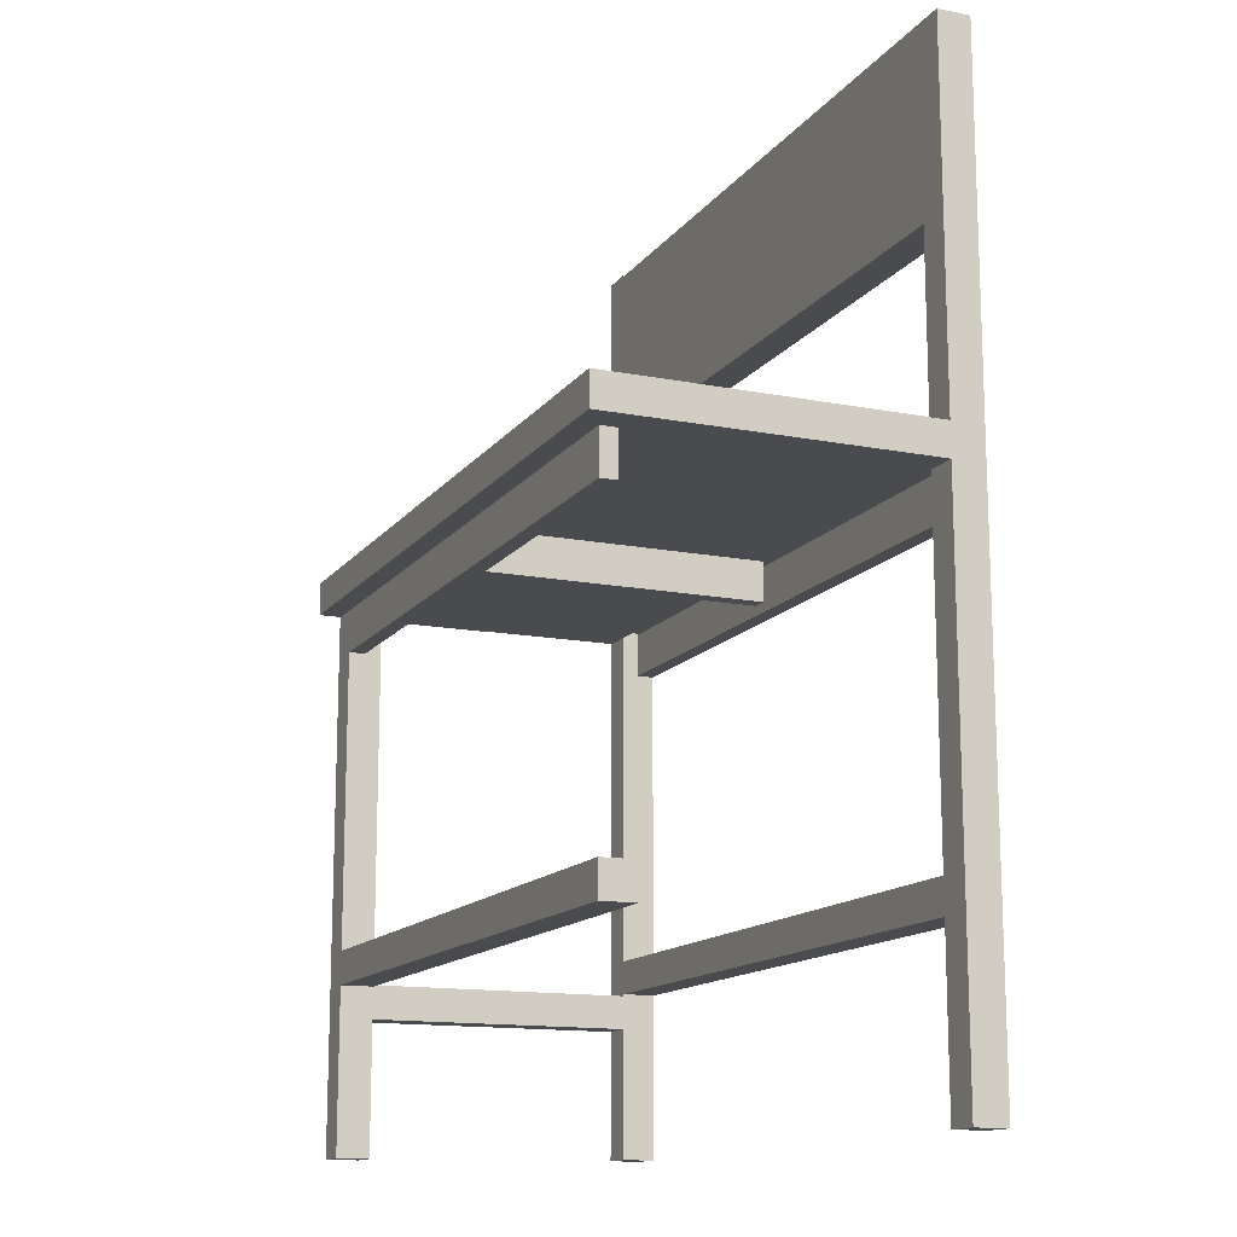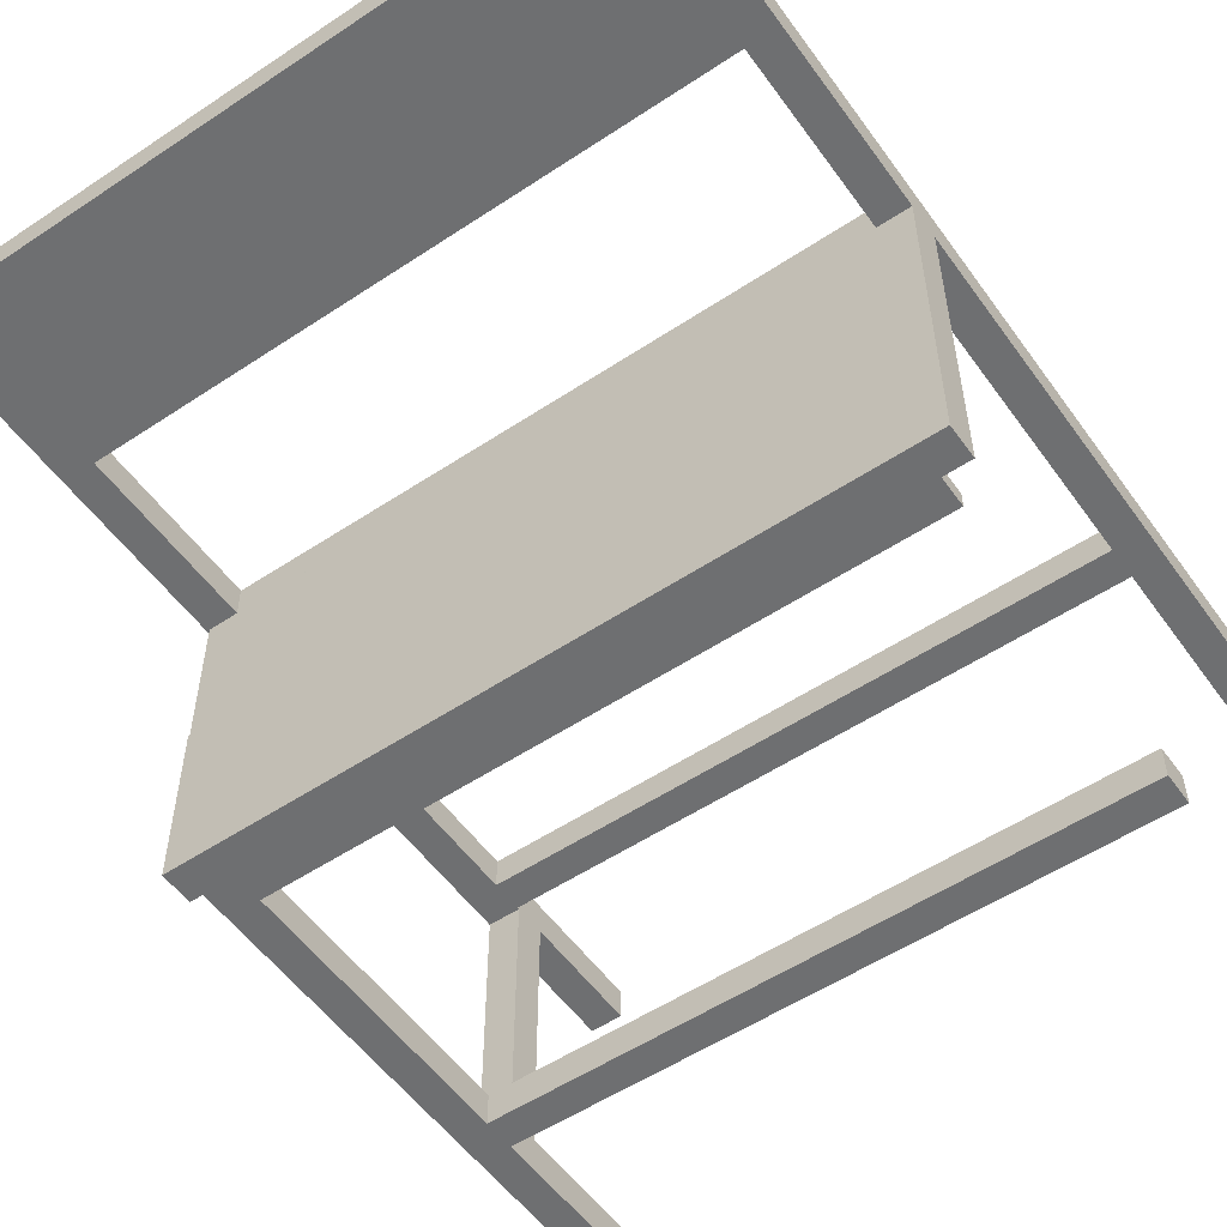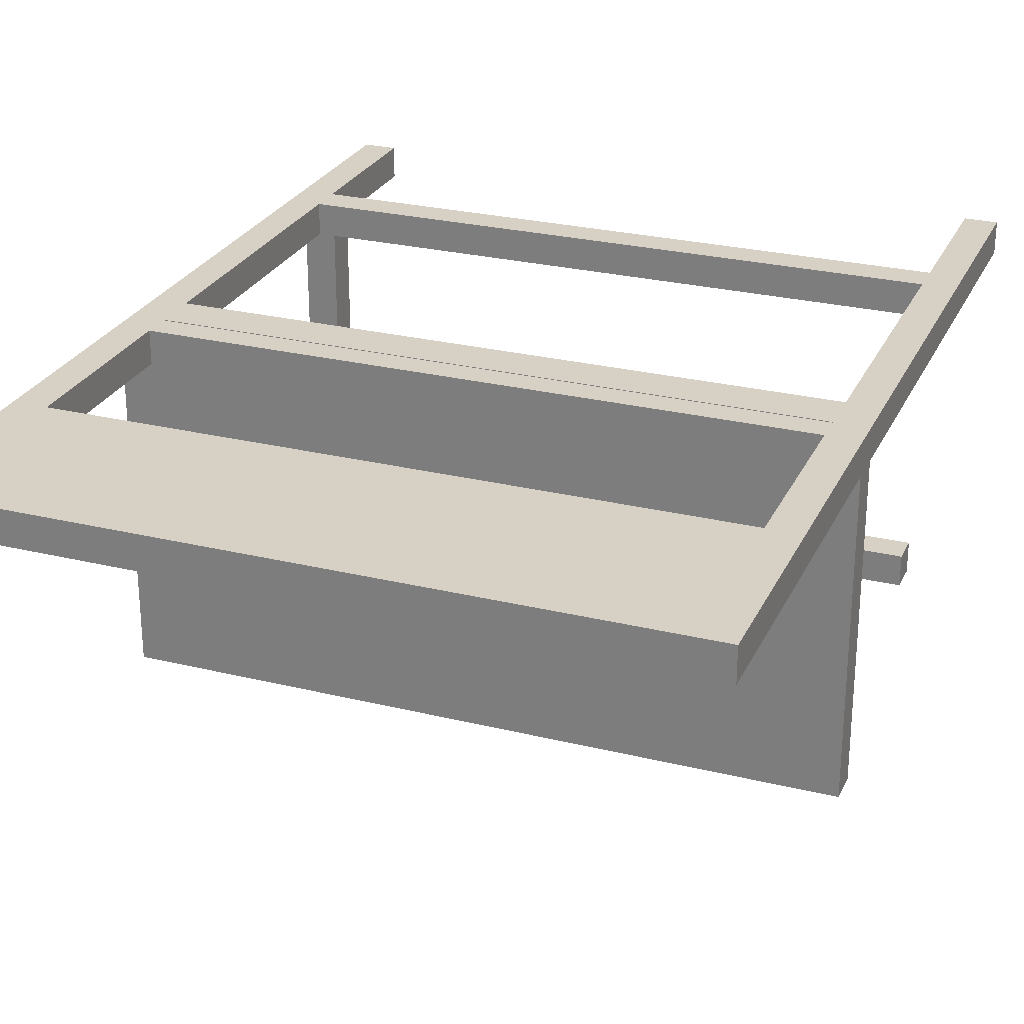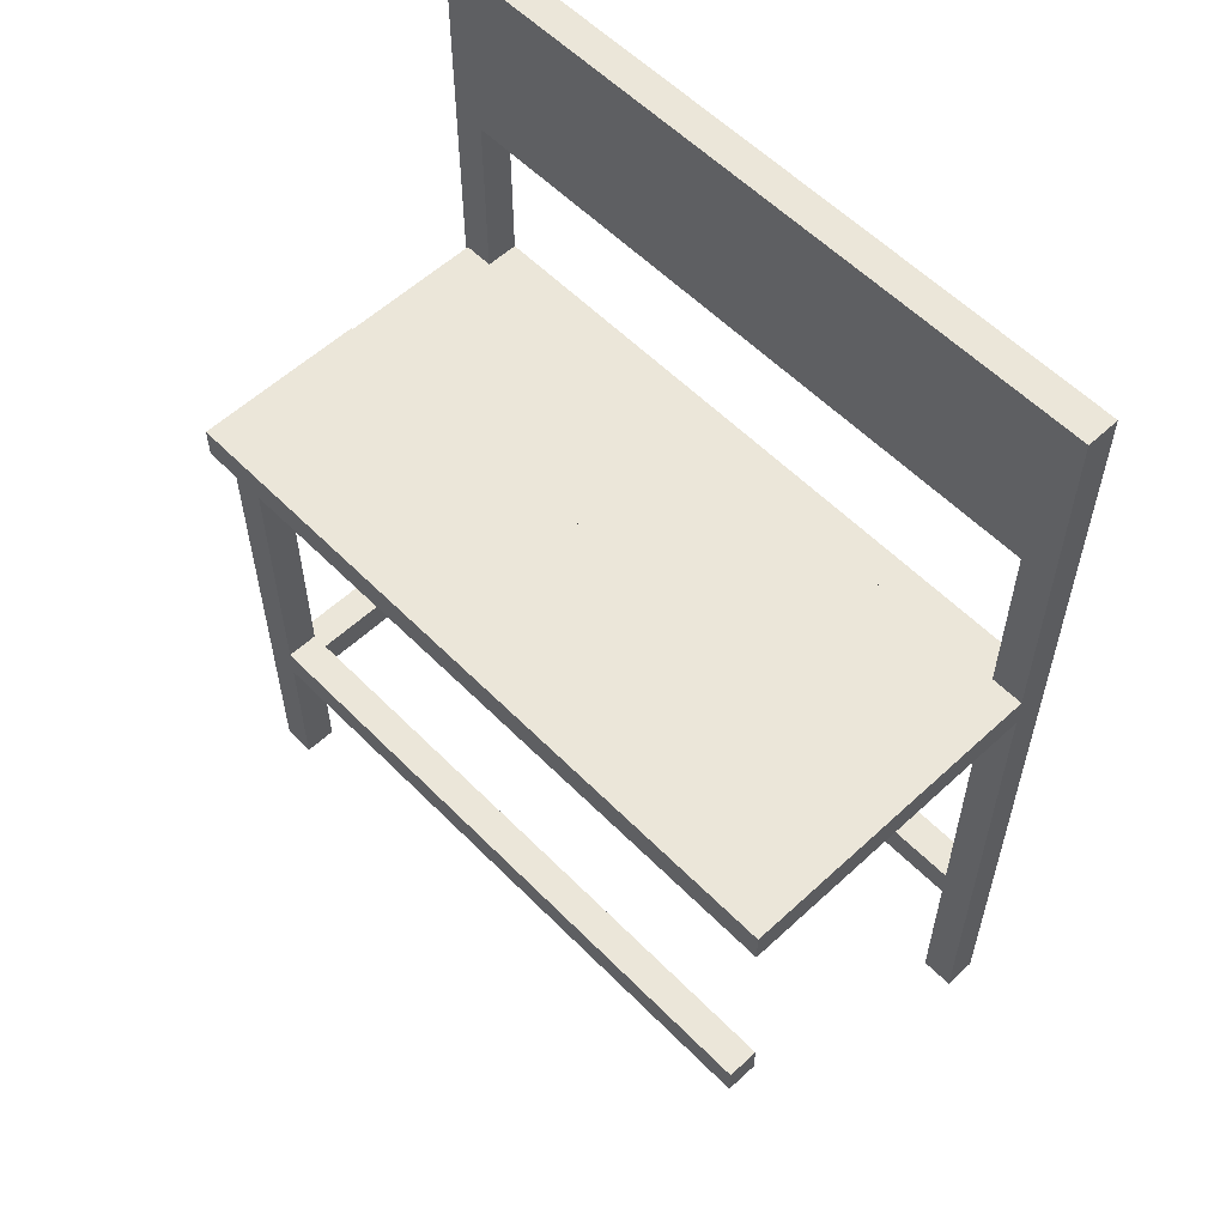
<metadata>
{"format":"obj","ext":"obj","renderer":"f3d","projection":"perspective","resolution":1024,"background":"white","views":[{"elev":-14.1,"azim":-113.3,"up":"+Y"},{"elev":-54.5,"azim":-144.9,"up":"+Z"},{"elev":26.6,"azim":-159.0,"up":"+Z"},{"elev":57.3,"azim":-133.8,"up":"+Y"}]}
</metadata>
<code>
v -0.2847 0.09954 -0.1232
v -0.2847 0.06364 0.09218
v -0.2847 0.06364 -0.1232
v -0.2847 0.09954 0.09218
v -0.2982 0.06364 -0.1232
v -0.2982 0.09954 0.09218
v -0.2982 0.06364 0.09218
v -0.2982 0.09954 -0.1232
v 0.276 0.1008 -0.1232
v 0.276 0.06486 0.09218
v 0.276 0.06486 -0.1232
v 0.276 0.1008 0.09218
v 0.2625 0.06486 -0.1232
v 0.2625 0.1008 0.09218
v 0.2625 0.06486 0.09218
v 0.2625 0.1008 -0.1232
v -0.2713 0.09954 -0.1501
v -0.2713 -0.3402 -0.1232
v -0.2713 -0.3402 -0.1501
v -0.2713 0.09954 -0.1232
v -0.2982 -0.3402 -0.1501
v -0.2982 0.09954 -0.1232
v -0.2982 -0.3402 -0.1232
v -0.2982 0.09954 -0.1501
v -0.2713 -0.2056 -0.1232
v -0.2982 -0.2325 -0.1232
v -0.2982 -0.2056 -0.1232
v -0.2713 -0.2325 -0.1232
v -0.2982 -0.2056 0.09218
v -0.2713 -0.2325 0.09218
v -0.2982 -0.2325 0.09218
v -0.2713 -0.2056 0.09218
v -0.2713 0.4254 0.09215
v -0.2982 0.1253 0.09215
v -0.2982 0.4254 0.09215
v -0.2982 0.09843 0.09215
v -0.2982 0.4254 0.1191
v -0.2982 -0.3374 0.09215
v -0.2982 0.1253 0.09218
v -0.2982 0.1253 -0.02608
v -0.2713 0.4254 0.1191
v -0.2713 -0.3374 0.09215
v -0.2982 0.09843 0.09218
v 0.2736 0.1253 0.09218
v -0.2982 0.09843 -0.02608
v 0.2736 0.1253 -0.02608
v -0.2713 -0.3374 0.1191
v 0.2491 0.4254 0.09215
v -0.2713 0.2754 0.1191
v -0.2713 0.2754 0.09215
v 0.2736 0.09843 0.09218
v -0.2713 0.1033 0.09218
v -0.2713 0.1253 0.09218
v -0.2982 0.09843 -0.1681
v 0.275 0.1253 -0.02608
v -0.2982 -0.3374 0.1191
v -0.2713 -0.2028 0.1191
v 0.2491 0.4254 0.1191
v -0.2713 0.1253 0.1191
v 0.2491 0.2754 0.1191
v -0.2713 0.1253 0.09215
v -0.2713 -0.2028 0.09215
v -0.004449 0.09843 0.09218
v -0.01791 0.09843 0.09218
v 0.2491 0.1253 0.09218
v -0.2982 0.1253 -0.1681
v 0.275 0.09843 -0.02608
v 0.2736 0.09843 -0.02608
v 0.275 0.1253 -0.1681
v -0.2713 -0.1759 0.1191
v 0.2491 0.4266 0.1191
v 0.2491 0.2754 0.09215
v -0.2713 0.1033 0.1191
v -0.2713 -0.1759 0.09215
v -0.004449 0.1026 0.09218
v -0.01791 0.1026 0.09218
v 0.275 0.09843 -0.1681
v 0.2491 -0.2028 0.1191
v -0.2713 0.06643 0.1191
v 0.2491 -0.1759 0.1191
v 0.2491 0.4266 0.09215
v 0.276 0.4266 0.09215
v -0.2713 0.1023 0.1191
v 0.2491 0.1033 0.1191
v 0.2491 -0.1759 0.09215
v 0.2491 0.1033 0.09218
v -0.004449 0.09909 -0.1366
v -0.004449 0.06666 0.09218
v -0.01791 0.09909 -0.1366
v 0.2491 0.1253 0.1191
v 0.2491 -0.2028 0.09215
v -0.2713 0.06643 0.1056
v 0.2491 0.1253 0.09215
v 0.276 0.4266 0.1191
v -0.004449 0.1026 -0.1366
v -0.01791 0.06666 0.09218
v -0.01791 0.06666 -0.1366
v -0.01791 0.1026 -0.1366
v -0.2713 0.1023 0.1056
v 0.2491 -0.2043 0.09215
v 0.276 -0.3362 0.1191
v 0.2491 0.06643 0.1191
v -0.004449 0.06666 -0.1366
v -0.2713 0.09909 -0.1366
v 0.2491 0.1023 0.1056
v 0.2491 -0.2043 0.09218
v 0.2491 -0.2313 0.09215
v 0.2491 -0.3362 0.1191
v 0.2491 0.06643 0.1056
v 0.2491 0.1023 0.1191
v 0.276 -0.2043 0.09218
v 0.276 -0.2313 0.09218
v 0.276 -0.3362 0.09215
v 0.2491 0.0632 -0.1366
v 0.2491 0.09909 -0.1366
v -0.2713 0.0632 -0.1366
v 0.2491 -0.2313 0.09218
v 0.276 -0.2043 0.09215
v 0.2491 -0.3362 0.09215
v 0.2491 -0.2313 -0.1232
v 0.276 -0.2313 0.09215
v 0.2491 0.09909 -0.1501
v -0.2713 0.0632 -0.1501
v 0.276 -0.2043 -0.1232
v 0.2491 -0.2056 -0.1232
v 0.2491 0.1008 -0.1232
v -0.2713 0.09909 -0.1501
v 0.2491 -0.2043 -0.1232
v 0.2491 -0.2056 -0.1501
v 0.276 -0.2313 -0.1232
v 0.2491 -0.1786 -0.1501
v 0.2491 0.0632 -0.1501
v 0.2491 0.1008 -0.1501
v 0.2491 -0.1786 -0.1232
v 0.2491 -0.3389 -0.1501
v -0.2713 -0.2056 -0.1501
v 0.276 -0.3389 -0.1232
v 0.276 0.1008 -0.1501
v 0.276 0.1008 -0.1232
v -0.2713 -0.1786 -0.1232
v 0.2491 -0.3389 -0.1232
v -0.2713 -0.2056 -0.1232
v -0.2713 -0.1786 -0.1501
v 0.276 -0.3389 -0.1501
g mesh1_mesh1-geometry
f 1 2 3
f 2 1 4
f 3 2 1
f 4 1 2
f 2 5 3
f 3 5 2
f 5 1 3
f 3 1 5
f 1 6 4
f 4 6 1
f 6 2 4
f 4 2 6
f 5 2 7
f 7 2 5
f 1 5 8
f 8 5 1
f 6 1 8
f 8 1 6
f 2 6 7
f 7 6 2
f 6 5 7
f 7 5 6
f 5 6 8
f 8 6 5
g mesh2_mesh2-geometry
l 1 4
l 8 1
l 3 1
l 4 2
l 6 4
l 8 6
l 5 8
l 2 3
l 5 3
l 7 2
l 6 7
l 7 5
g mesh1_mesh1-geometry
f 9 10 11
f 10 9 12
f 11 10 9
f 12 9 10
f 10 13 11
f 11 13 10
f 13 9 11
f 11 9 13
f 9 14 12
f 12 14 9
f 14 10 12
f 12 10 14
f 13 10 15
f 15 10 13
f 9 13 16
f 16 13 9
f 14 9 16
f 16 9 14
f 10 14 15
f 15 14 10
f 14 13 15
f 15 13 14
f 13 14 16
f 16 14 13
g mesh2_mesh2-geometry
l 9 12
l 16 9
l 11 9
l 12 10
l 14 12
l 16 14
l 13 16
l 10 11
l 13 11
l 15 10
l 14 15
l 15 13
g mesh3_mesh3-geometry
f 17 18 19
f 18 17 20
f 19 18 17
f 20 17 18
f 18 21 19
f 19 21 18
f 21 17 19
f 19 17 21
f 17 22 20
f 20 22 17
f 22 18 20
f 20 18 22
f 21 18 23
f 23 18 21
f 17 21 24
f 24 21 17
f 22 17 24
f 24 17 22
f 18 22 23
f 23 22 18
f 22 21 23
f 23 21 22
f 21 22 24
f 24 22 21
g mesh4_mesh4-geometry
l 21 23
l 19 21
l 21 24
l 23 18
l 23 22
l 18 19
l 19 17
l 24 22
l 17 24
l 18 20
l 22 20
l 20 17
g mesh5_mesh5-geometry
f 25 26 27
f 26 25 28
f 27 26 25
f 28 25 26
f 26 29 27
f 27 29 26
f 29 25 27
f 27 25 29
f 25 30 28
f 28 30 25
f 30 26 28
f 28 26 30
f 29 26 31
f 31 26 29
f 25 29 32
f 32 29 25
f 30 25 32
f 32 25 30
f 26 30 31
f 31 30 26
f 30 29 31
f 31 29 30
f 29 30 32
f 32 30 29
g mesh6_mesh6-geometry
l 27 26
l 27 25
l 29 27
l 26 28
l 26 31
l 25 28
l 32 25
l 31 29
l 29 32
l 28 30
l 31 30
l 30 32
g mesh7_mesh7-geometry
f 33 34 35
f 34 33 36
f 35 34 33
f 36 33 34
f 34 37 35
f 35 37 34
f 37 33 35
f 35 33 37
f 36 33 38
f 38 33 36
f 36 39 34
f 34 39 36
f 34 36 40
f 39 37 34
f 34 37 39
f 33 37 41
f 41 37 33
f 38 33 42
f 42 33 38
f 36 38 43
f 43 38 36
f 39 36 43
f 43 36 39
f 39 34 44
f 45 40 36
f 40 46 34
f 43 37 39
f 39 37 43
f 37 47 41
f 41 47 37
f 33 48 41
f 49 33 41
f 41 33 49
f 42 33 50
f 50 33 42
f 47 38 42
f 42 38 47
f 38 37 43
f 43 37 38
f 36 51 43
f 43 51 36
f 39 52 43
f 44 34 46
f 53 39 44
f 45 54 40
f 45 51 36
f 36 51 45
f 46 40 55
f 47 37 56
f 56 37 47
f 41 47 57
f 57 47 41
f 58 41 48
f 33 50 48
f 33 49 50
f 50 49 33
f 41 59 49
f 49 59 41
f 49 41 60
f 42 50 61
f 61 50 42
f 38 47 56
f 56 47 38
f 62 47 42
f 42 47 62
f 37 38 56
f 56 38 37
f 43 51 63
f 63 51 43
f 64 43 52
f 52 39 53
f 44 46 51
f 65 53 44
f 66 40 54
f 54 67 45
f 45 67 54
f 45 68 51
f 51 68 45
f 55 40 69
f 55 67 46
f 47 62 57
f 57 62 47
f 41 57 70
f 70 57 41
f 58 60 41
f 71 48 58
f 58 48 71
f 72 58 48
f 48 58 72
f 72 48 50
f 49 60 50
f 59 50 49
f 49 50 59
f 41 73 59
f 59 73 41
f 50 53 61
f 61 53 50
f 42 61 74
f 74 61 42
f 42 74 62
f 62 74 42
f 63 75 51
f 43 63 64
f 64 63 43
f 76 64 52
f 52 61 53
f 53 61 52
f 53 73 52
f 52 73 53
f 68 51 46
f 44 51 65
f 53 65 59
f 66 69 40
f 66 54 69
f 67 54 77
f 77 54 67
f 45 67 68
f 68 67 45
f 55 69 67
f 68 46 67
f 62 78 57
f 57 78 62
f 70 62 57
f 57 62 70
f 78 70 57
f 57 70 78
f 41 70 79
f 79 70 41
f 60 80 58
f 58 80 60
f 58 72 60
f 60 72 58
f 48 71 81
f 81 71 48
f 58 80 71
f 71 80 58
f 48 82 72
f 72 82 48
f 72 50 60
f 53 50 59
f 59 50 53
f 41 83 73
f 73 83 41
f 73 59 84
f 73 53 59
f 59 53 73
f 52 74 61
f 61 74 52
f 85 62 74
f 74 62 85
f 62 70 74
f 74 70 62
f 86 51 75
f 63 64 75
f 63 87 75
f 75 87 63
f 64 88 63
f 63 88 64
f 76 75 64
f 89 64 76
f 76 64 89
f 52 86 76
f 52 84 73
f 73 84 52
f 73 83 52
f 52 83 73
f 65 51 86
f 90 59 65
f 77 69 54
f 77 67 69
f 78 62 91
f 91 62 78
f 70 78 80
f 80 78 70
f 79 70 92
f 92 70 79
f 41 79 83
f 83 79 41
f 90 80 60
f 60 80 90
f 93 60 72
f 72 60 93
f 71 82 81
f 81 82 71
f 82 48 81
f 81 48 82
f 71 80 94
f 94 80 71
f 72 82 93
f 93 82 72
f 90 84 59
f 74 52 70
f 70 52 74
f 62 85 91
f 91 85 62
f 70 85 74
f 74 85 70
f 75 76 86
f 88 87 63
f 63 87 88
f 75 87 95
f 95 87 75
f 88 64 96
f 96 64 88
f 95 76 75
f 75 76 95
f 97 64 89
f 89 64 97
f 89 76 98
f 98 76 89
f 84 52 86
f 86 52 84
f 99 52 83
f 83 52 99
f 93 86 65
f 65 86 93
f 86 90 65
f 65 90 86
f 60 65 90
f 90 65 60
f 85 78 91
f 91 78 85
f 100 78 91
f 91 78 100
f 78 101 80
f 80 101 78
f 78 85 80
f 80 85 78
f 85 70 80
f 80 70 85
f 70 52 92
f 92 52 70
f 99 79 92
f 92 79 99
f 92 102 79
f 79 102 92
f 79 99 83
f 83 99 79
f 102 83 79
f 79 83 102
f 84 80 90
f 90 80 84
f 65 60 93
f 93 60 65
f 82 71 94
f 94 71 82
f 94 80 101
f 101 80 94
f 93 82 85
f 85 82 93
f 90 86 84
f 84 86 90
f 85 82 91
f 91 82 85
f 87 88 103
f 103 88 87
f 89 95 87
f 87 95 89
f 64 97 96
f 96 97 64
f 97 88 96
f 96 88 97
f 76 95 98
f 98 95 76
f 103 89 97
f 97 89 103
f 89 104 97
f 97 104 89
f 95 89 98
f 98 89 95
f 86 105 84
f 84 105 86
f 92 52 99
f 99 52 92
f 83 105 99
f 99 105 83
f 85 86 93
f 93 86 85
f 106 78 100
f 100 78 106
f 91 107 100
f 100 107 91
f 101 78 108
f 108 78 101
f 102 85 80
f 80 85 102
f 105 92 99
f 99 92 105
f 102 92 109
f 109 92 102
f 83 102 110
f 110 102 83
f 110 80 84
f 84 80 110
f 94 111 82
f 82 111 94
f 101 112 94
f 94 112 101
f 113 91 82
f 82 91 113
f 88 97 103
f 103 97 88
f 89 103 87
f 87 103 89
f 103 114 87
f 87 114 103
f 115 89 87
f 87 89 115
f 97 114 103
f 103 114 97
f 115 104 89
f 89 104 115
f 116 97 104
f 104 97 116
f 86 109 105
f 105 109 86
f 84 105 110
f 110 105 84
f 105 83 110
f 110 83 105
f 85 109 86
f 86 109 85
f 117 78 106
f 106 78 117
f 118 100 106
f 106 100 118
f 107 106 100
f 100 106 107
f 107 91 119
f 119 91 107
f 100 120 107
f 107 120 100
f 78 119 108
f 108 119 78
f 119 101 108
f 108 101 119
f 85 102 109
f 109 102 85
f 80 110 102
f 102 110 80
f 92 105 109
f 109 105 92
f 94 112 111
f 111 112 94
f 82 111 118
f 118 111 82
f 101 121 112
f 112 121 101
f 119 91 113
f 113 91 119
f 113 82 118
f 118 82 113
f 87 114 115
f 115 114 87
f 97 116 114
f 114 116 97
f 122 104 115
f 115 104 122
f 104 123 116
f 116 123 104
f 119 78 117
f 117 78 119
f 106 107 117
f 117 107 106
f 112 106 117
f 117 106 112
f 124 100 118
f 118 100 124
f 118 106 111
f 111 106 118
f 107 119 117
f 117 119 107
f 120 100 125
f 125 100 120
f 120 121 107
f 107 121 120
f 101 119 113
f 113 119 101
f 106 112 111
f 111 112 106
f 112 118 111
f 111 118 112
f 121 101 113
f 113 101 121
f 118 112 121
f 121 112 118
f 107 121 112
f 112 121 107
f 113 118 121
f 121 118 113
f 114 126 115
f 115 126 114
f 123 114 116
f 116 114 123
f 104 122 127
f 127 122 104
f 115 126 122
f 122 126 115
f 123 104 127
f 127 104 123
f 107 112 117
f 117 112 107
f 100 124 128
f 128 124 100
f 121 124 118
f 118 124 121
f 125 100 128
f 128 100 125
f 128 120 125
f 125 120 128
f 129 120 125
f 125 120 129
f 121 120 130
f 130 120 121
f 131 126 114
f 114 126 131
f 114 123 132
f 132 123 114
f 122 123 127
f 127 123 122
f 122 126 133
f 133 126 122
f 126 128 124
f 124 128 126
f 120 128 124
f 124 128 120
f 124 121 130
f 130 121 124
f 125 131 128
f 128 131 125
f 134 125 128
f 128 125 134
f 135 120 129
f 129 120 135
f 131 125 129
f 129 125 131
f 125 136 129
f 129 136 125
f 120 137 130
f 130 137 120
f 120 124 130
f 130 124 120
f 126 131 134
f 134 131 126
f 132 131 114
f 114 131 132
f 123 122 132
f 132 122 123
f 126 138 133
f 133 138 126
f 133 132 122
f 122 132 133
f 128 126 134
f 134 126 128
f 126 124 139
f 139 124 126
f 130 138 124
f 124 138 130
f 128 131 134
f 134 131 128
f 140 125 134
f 134 125 140
f 120 135 141
f 141 135 120
f 129 133 135
f 135 133 129
f 131 133 129
f 129 133 131
f 136 131 129
f 129 131 136
f 136 125 142
f 142 125 136
f 137 120 141
f 141 120 137
f 137 138 130
f 130 138 137
f 131 140 134
f 134 140 131
f 132 133 131
f 131 133 132
f 138 126 139
f 139 126 138
f 135 133 138
f 138 133 135
f 124 138 139
f 139 138 124
f 125 140 142
f 142 140 125
f 135 137 141
f 141 137 135
f 131 136 143
f 143 136 131
f 140 136 142
f 142 136 140
f 138 137 144
f 144 137 138
f 140 131 143
f 143 131 140
f 135 138 144
f 144 138 135
f 137 135 144
f 144 135 137
f 136 140 143
f 143 140 136
g mesh7_mesh7-geometry
f 40 36 34
f 44 34 39
f 36 40 45
f 34 46 40
f 43 52 39
f 46 34 44
f 44 39 53
f 40 54 45
f 55 40 46
f 52 43 64
f 53 39 52
f 51 46 44
f 44 53 65
f 54 40 66
f 69 40 55
f 46 67 55
f 51 75 63
f 52 64 76
f 46 51 68
f 65 51 44
f 59 65 53
f 40 69 66
f 69 54 66
f 67 69 55
f 67 46 68
f 75 51 86
f 75 64 63
f 64 75 76
f 76 86 52
f 86 51 65
f 65 59 90
f 54 69 77
f 69 67 77
f 86 76 75
g mesh7_mesh7-geometry
f 41 48 33
f 48 41 58
f 48 50 33
f 60 41 49
f 41 60 58
f 50 48 72
f 50 60 49
f 60 50 72
f 84 59 73
f 59 84 90
g mesh8_mesh8-geometry
l 42 38
l 42 62
l 47 42
l 38 36
l 38 56
l 91 62
l 62 57
l 62 74
l 56 47
l 47 57
l 43 36
l 36 34
l 36 45
l 56 37
l 100 91
l 91 78
l 91 85
l 78 57
l 57 70
l 74 85
l 74 70
l 74 61
l 43 39
l 64 43
l 39 34
l 34 35
l 45 54
l 35 37
l 37 41
l 107 100
l 106 100
l 100 128
l 108 78
l 78 80
l 85 80
l 85 93
l 70 80
l 70 79
l 61 50
l 53 61
l 64 96
l 33 35
l 54 77
l 119 107
l 107 117
l 120 107
l 106 111
l 117 106
l 128 124
l 134 128
l 128 125
l 108 101
l 119 108
l 80 102
l 72 93
l 65 93
l 79 92
l 79 102
l 79 83
l 53 52
l 96 97
l 96 88
l 113 119
l 117 112
l 120 130
l 141 120
l 120 125
l 111 118
l 112 111
l 118 124
l 130 124
l 124 139
l 131 134
l 140 134
l 134 126
l 129 125
l 125 142
l 101 94
l 101 113
l 102 109
l 102 110
l 60 72
l 65 86
l 99 92
l 92 109
l 83 99
l 110 83
l 83 73
l 86 52
l 52 73
l 97 103
l 97 89
l 88 103
l 63 88
l 113 121
l 121 112
l 137 130
l 130 121
l 141 137
l 135 141
l 118 82
l 121 118
l 126 139
l 139 138
l 143 131
l 129 131
l 131 132
l 142 140
l 143 140
l 133 126
l 135 129
l 129 136
l 136 142
l 71 94
l 94 82
l 109 105
l 110 105
l 110 84
l 60 90
l 86 84
l 105 99
l 84 73
l 103 87
l 87 89
l 89 98
l 89 104
l 51 63
l 137 144
l 144 135
l 82 81
l 138 133
l 144 138
l 136 143
l 123 132
l 114 132
l 132 122
l 122 133
l 81 71
l 58 71
l 115 87
l 87 95
l 98 95
l 98 76
l 104 127
l 104 116
l 68 51
l 48 81
l 116 123
l 127 123
l 116 114
l 114 115
l 115 122
l 122 127
l 95 75
l 67 68
g mesh9_mesh9-geometry
l 59 49

</code>
